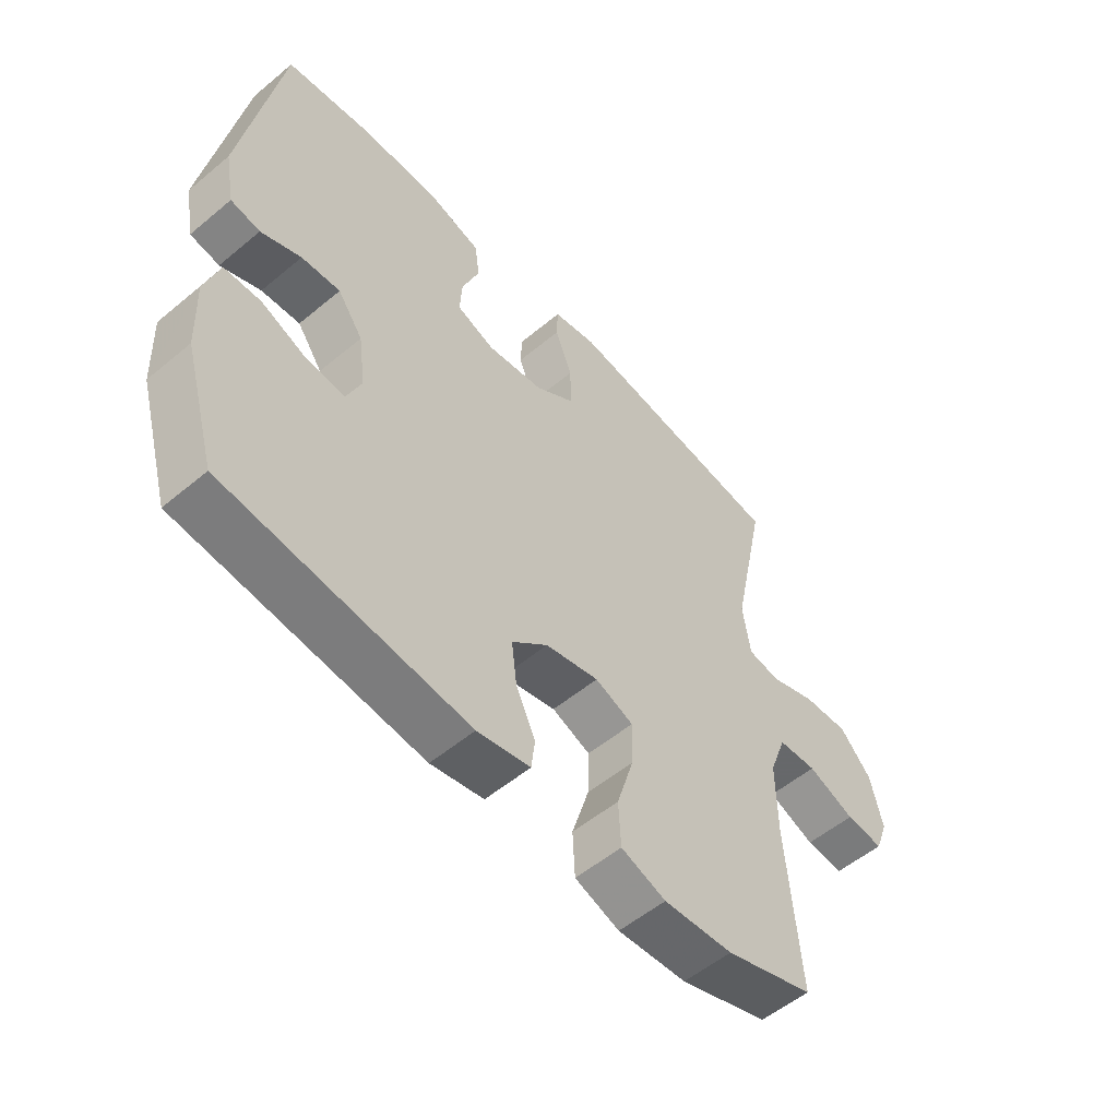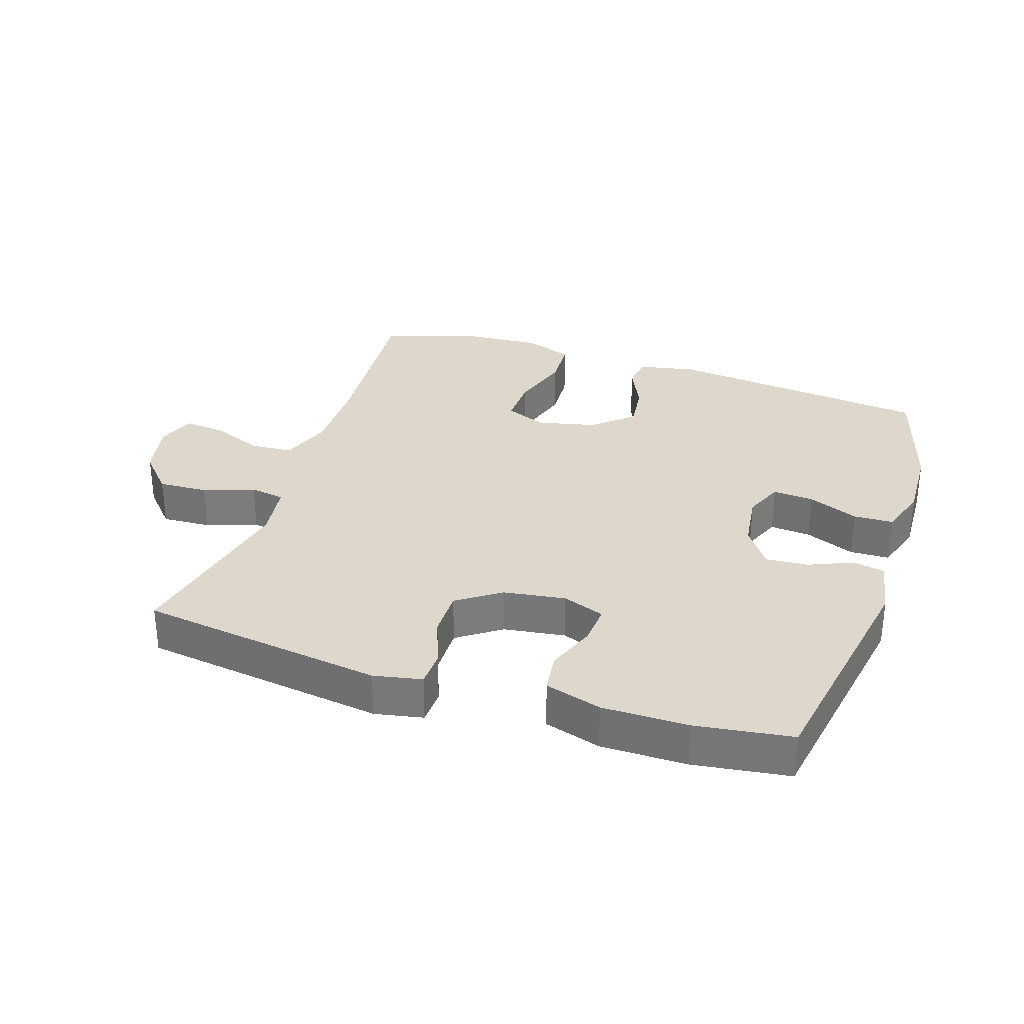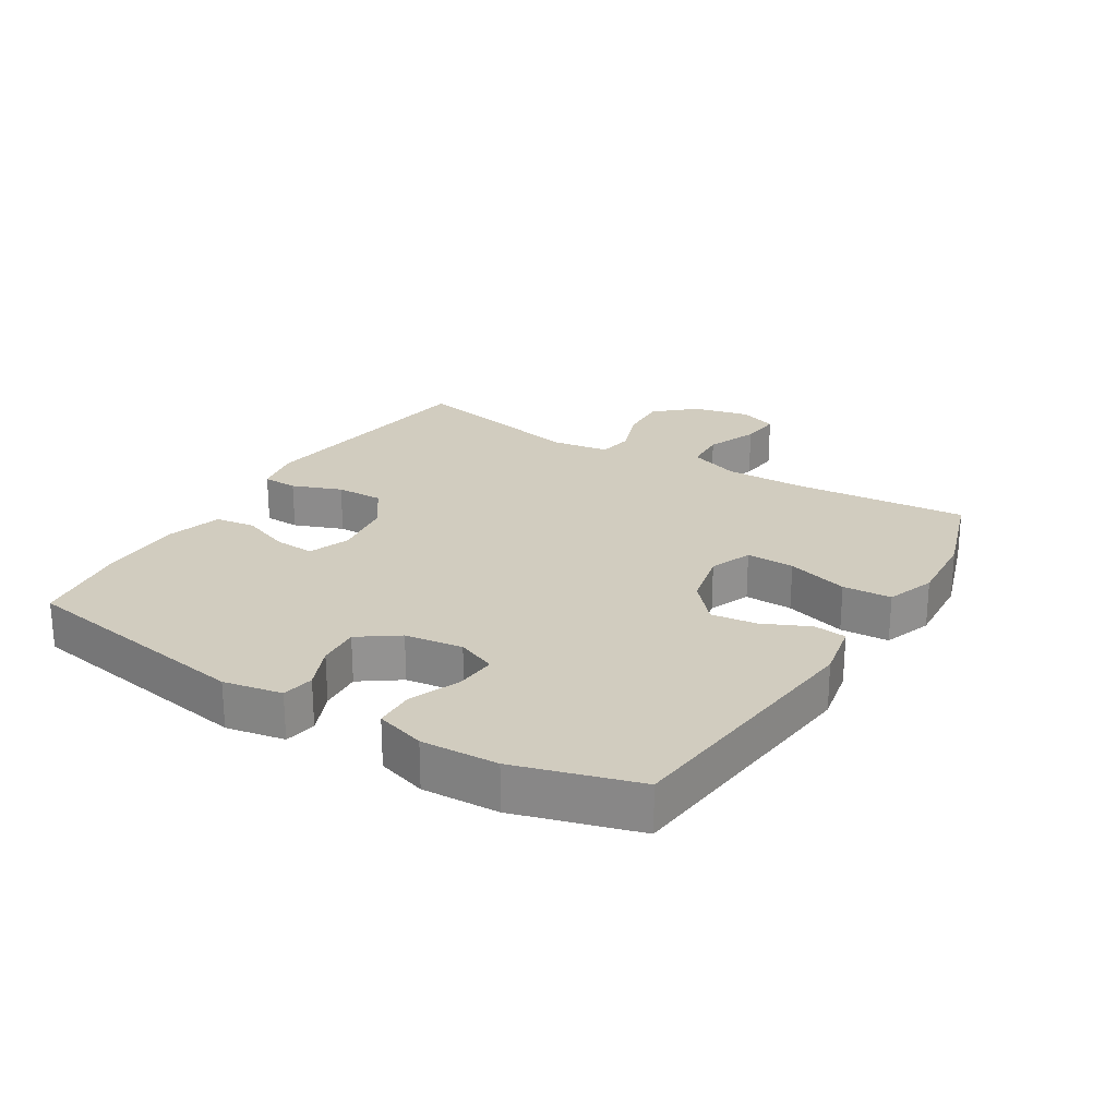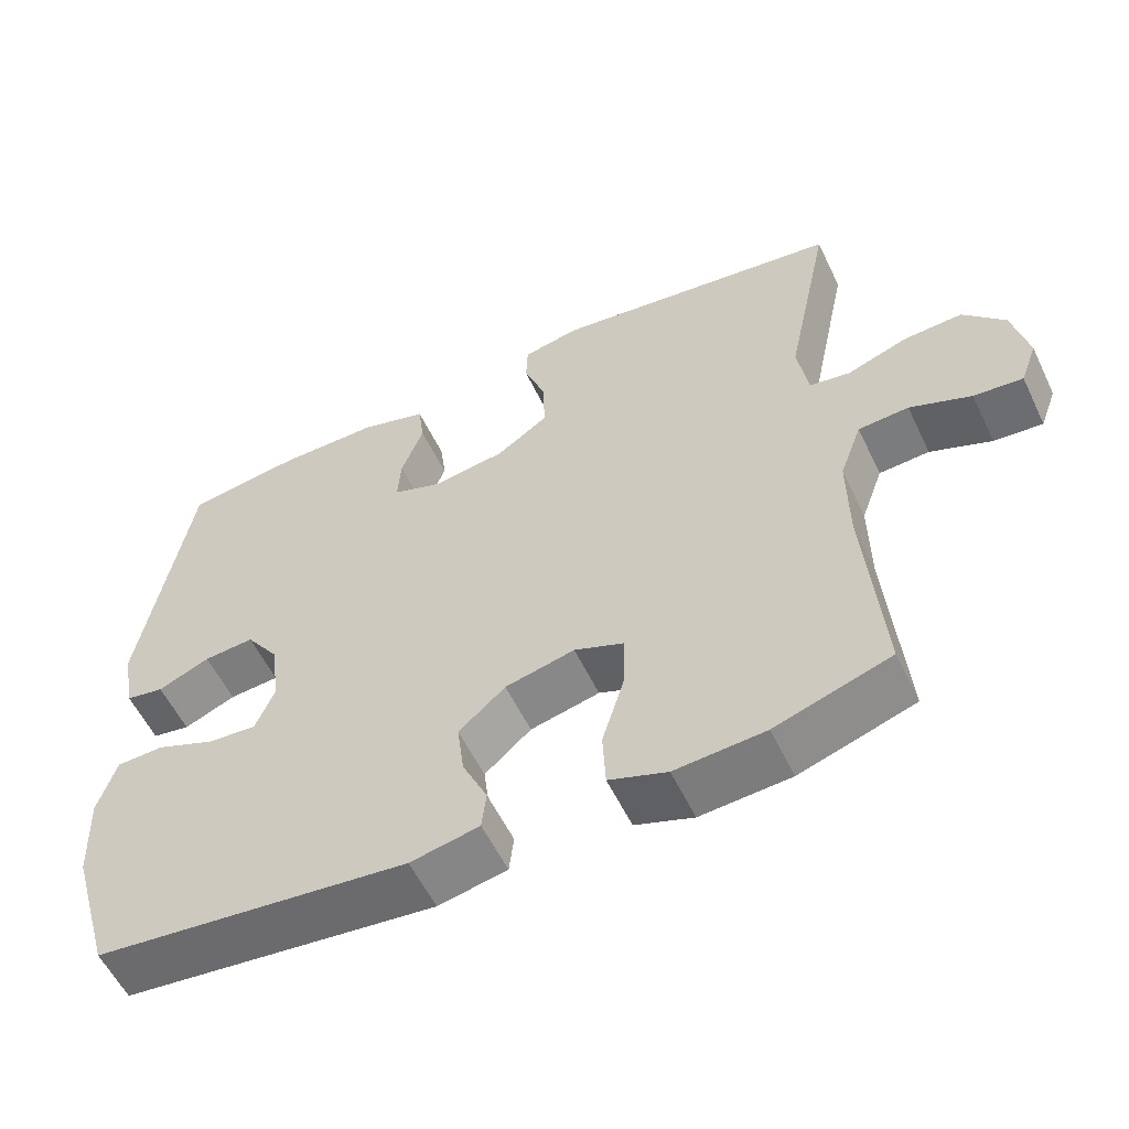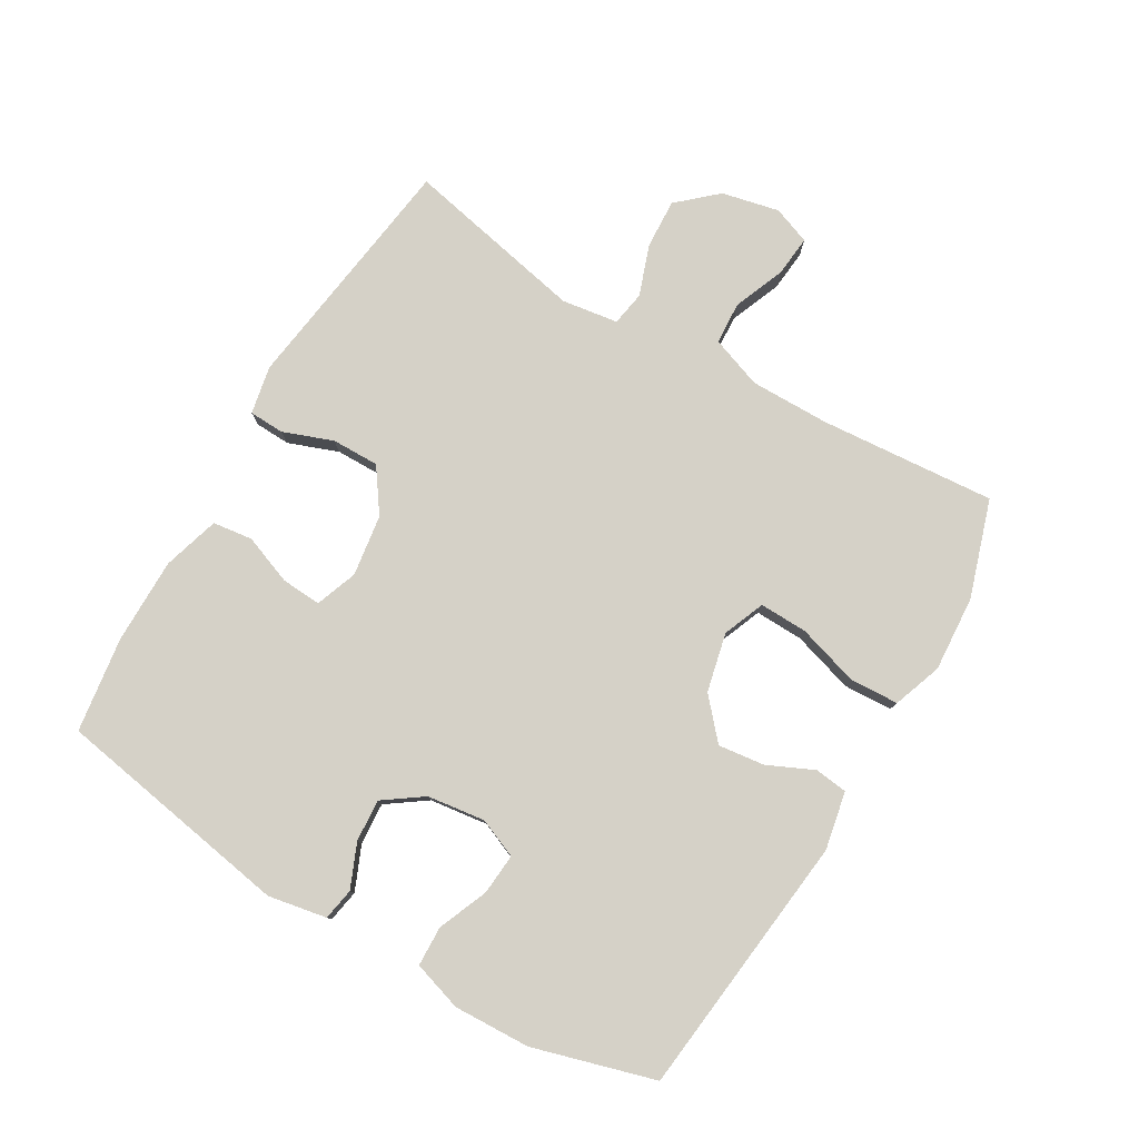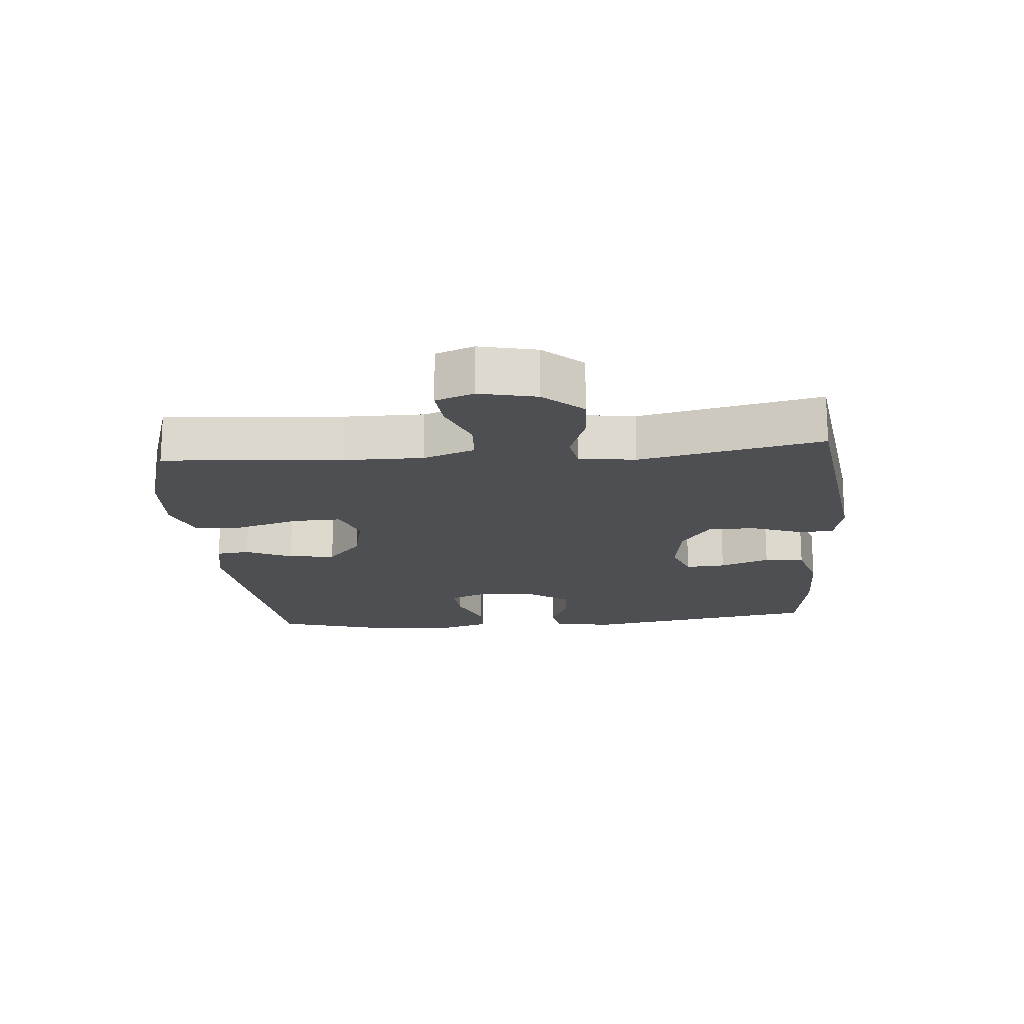
<metadata>
{"format":"obj","ext":"obj","renderer":"f3d","projection":"perspective","resolution":1024,"background":"white","views":[{"elev":-54.7,"azim":131.4,"up":"+Z"},{"elev":31.4,"azim":18.3,"up":"+Y"},{"elev":23.9,"azim":121.5,"up":"+Y"},{"elev":-56.9,"azim":-154.5,"up":"+Z"},{"elev":79.2,"azim":120.5,"up":"+Y"},{"elev":-17.6,"azim":-85.0,"up":"+Y"}]}
</metadata>
<code>
v -0.5 0.07 -0.5
v -0.478 0.07 -0.225
v -0.477 0.07 -0.102
v -0.506 0.07 -0.022
v -0.572 0.07 -0.018
v -0.652 0.07 -0.05
v -0.716 0.07 -0.056
v -0.738 0.07 0.003
v -0.718 0.07 0.092
v -0.664 0.07 0.152
v -0.587 0.07 0.148
v -0.508 0.07 0.12
v -0.454 0.07 0.129
v -0.441 0.07 0.217
v -0.5 0.07 0.5
v -0.12 0.07 0.552
v -0.045 0.07 0.537
v -0.043 0.07 0.482
v -0.072 0.07 0.405
v -0.073 0.07 0.331
v -0.006 0.07 0.284
v 0.09 0.07 0.27
v 0.155 0.07 0.294
v 0.151 0.07 0.356
v 0.122 0.07 0.433
v 0.13 0.07 0.495
v 0.218 0.07 0.521
v 0.351 0.07 0.521
v 0.5 0.07 0.5
v 0.563 0.07 0.128
v 0.546 0.07 0.037
v 0.496 0.07 0.028
v 0.428 0.07 0.057
v 0.362 0.07 0.062
v 0.319 0.07 0.001
v 0.307 0.07 -0.089
v 0.332 0.07 -0.15
v 0.396 0.07 -0.145
v 0.474 0.07 -0.113
v 0.536 0.07 -0.115
v 0.56 0.07 -0.192
v 0.555 0.07 -0.311
v 0.5 0.07 -0.5
v 0.089 0.07 -0.545
v -0.001 0.07 -0.527
v -0.007 0.07 -0.476
v 0.026 0.07 -0.404
v 0.035 0.07 -0.332
v -0.026 0.07 -0.278
v -0.117 0.07 -0.257
v -0.182 0.07 -0.283
v -0.18 0.07 -0.358
v -0.151 0.07 -0.454
v -0.155 0.07 -0.53
v -0.231 0.07 -0.557
v -0.349 0.07 -0.549
v -0.5 0 -0.5
v -0.478 0 -0.225
v -0.477 0 -0.102
v -0.506 0 -0.022
v -0.572 0 -0.018
v -0.652 0 -0.05
v -0.716 0 -0.056
v -0.738 0 0.003
v -0.718 0 0.092
v -0.664 0 0.152
v -0.587 0 0.148
v -0.508 0 0.12
v -0.454 0 0.129
v -0.441 0 0.217
v -0.5 0 0.5
v -0.12 0 0.552
v -0.045 0 0.537
v -0.043 0 0.482
v -0.072 0 0.405
v -0.073 0 0.331
v -0.006 0 0.284
v 0.09 0 0.27
v 0.155 0 0.294
v 0.151 0 0.356
v 0.122 0 0.433
v 0.13 0 0.495
v 0.218 0 0.521
v 0.351 0 0.521
v 0.5 0 0.5
v 0.563 0 0.128
v 0.546 0 0.037
v 0.496 0 0.028
v 0.428 0 0.057
v 0.362 0 0.062
v 0.319 0 0.001
v 0.307 0 -0.089
v 0.332 0 -0.15
v 0.396 0 -0.145
v 0.474 0 -0.113
v 0.536 0 -0.115
v 0.56 0 -0.192
v 0.555 0 -0.311
v 0.5 0 -0.5
v 0.089 0 -0.545
v -0.001 0 -0.527
v -0.007 0 -0.476
v 0.026 0 -0.404
v 0.035 0 -0.332
v -0.026 0 -0.278
v -0.117 0 -0.257
v -0.182 0 -0.283
v -0.18 0 -0.358
v -0.151 0 -0.454
v -0.155 0 -0.53
v -0.231 0 -0.557
v -0.349 0 -0.549
f 55 56 1 2
f 52 53 54 55
f 51 52 55 2
f 50 51 2 3
f 49 50 3 4
f 44 45 46 47
f 44 47 48
f 43 44 48
f 42 43 48 49
f 38 39 40 41
f 37 38 41 42
f 30 31 32 33
f 30 33 34
f 29 30 34
f 28 29 34 35
f 24 25 26 27
f 23 24 27 28
f 16 17 18 19
f 14 15 16 19
f 13 14 19 20
f 9 10 11 12
f 7 8 9 12
f 5 6 7 12
f 4 5 12 13
f 37 42 49 4
f 23 28 35 36
f 22 23 36
f 21 22 36 37
f 20 21 37
f 4 13 20 37
f 58 57 112 111
f 111 110 109 108
f 58 111 108 107
f 59 58 107 106
f 60 59 106 105
f 103 102 101 100
f 104 103 100
f 104 100 99
f 105 104 99 98
f 97 96 95 94
f 98 97 94 93
f 89 88 87 86
f 90 89 86
f 90 86 85
f 91 90 85 84
f 83 82 81 80
f 84 83 80 79
f 75 74 73 72
f 75 72 71 70
f 76 75 70 69
f 68 67 66 65
f 68 65 64 63
f 68 63 62 61
f 69 68 61 60
f 60 105 98 93
f 92 91 84 79
f 92 79 78
f 93 92 78 77
f 93 77 76
f 93 76 69 60
f 1 57 58 2
f 2 58 59 3
f 3 59 60 4
f 4 60 61 5
f 5 61 62 6
f 6 62 63 7
f 7 63 64 8
f 8 64 65 9
f 9 65 66 10
f 10 66 67 11
f 11 67 68 12
f 12 68 69 13
f 13 69 70 14
f 14 70 71 15
f 15 71 72 16
f 16 72 73 17
f 17 73 74 18
f 18 74 75 19
f 19 75 76 20
f 20 76 77 21
f 21 77 78 22
f 22 78 79 23
f 23 79 80 24
f 24 80 81 25
f 25 81 82 26
f 26 82 83 27
f 27 83 84 28
f 28 84 85 29
f 29 85 86 30
f 30 86 87 31
f 31 87 88 32
f 32 88 89 33
f 33 89 90 34
f 34 90 91 35
f 35 91 92 36
f 36 92 93 37
f 37 93 94 38
f 38 94 95 39
f 39 95 96 40
f 40 96 97 41
f 41 97 98 42
f 42 98 99 43
f 43 99 100 44
f 44 100 101 45
f 45 101 102 46
f 46 102 103 47
f 47 103 104 48
f 48 104 105 49
f 49 105 106 50
f 50 106 107 51
f 51 107 108 52
f 52 108 109 53
f 53 109 110 54
f 54 110 111 55
f 55 111 112 56
f 56 112 57 1

</code>
